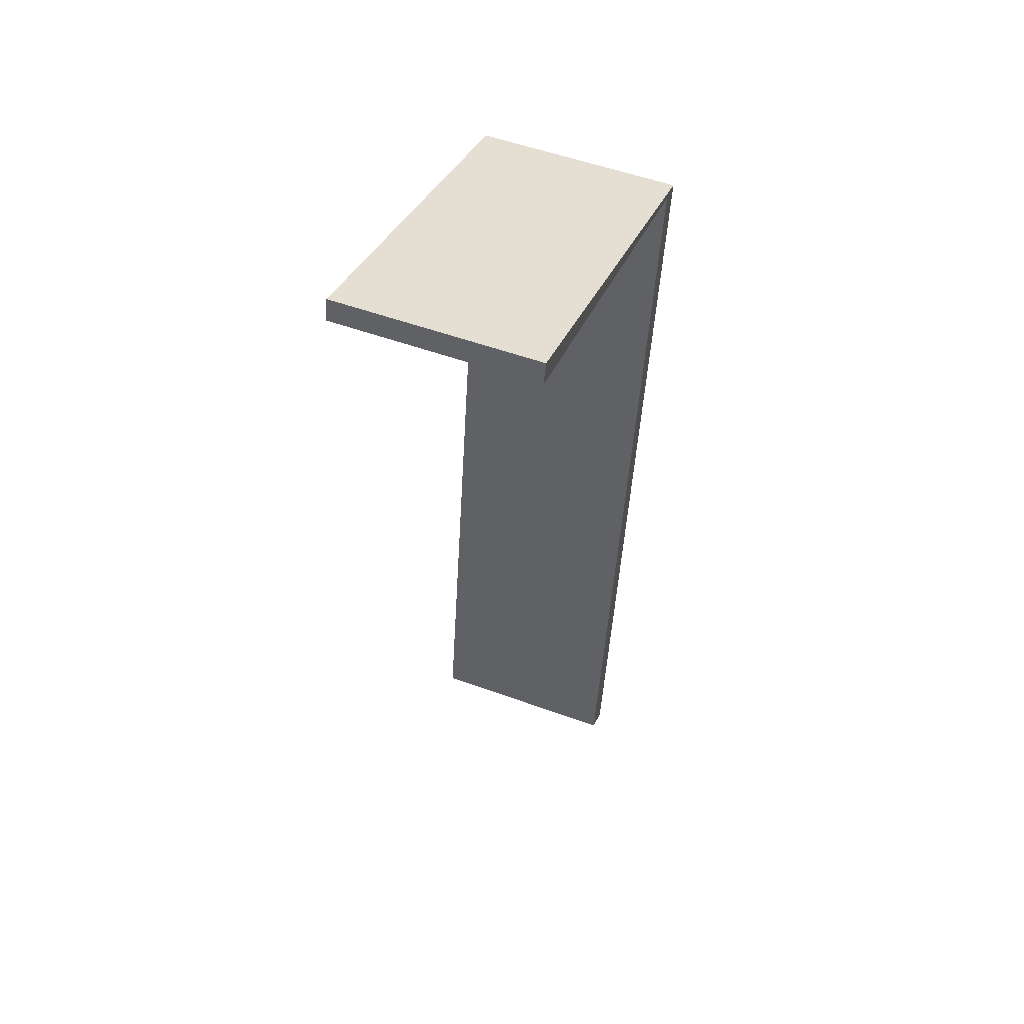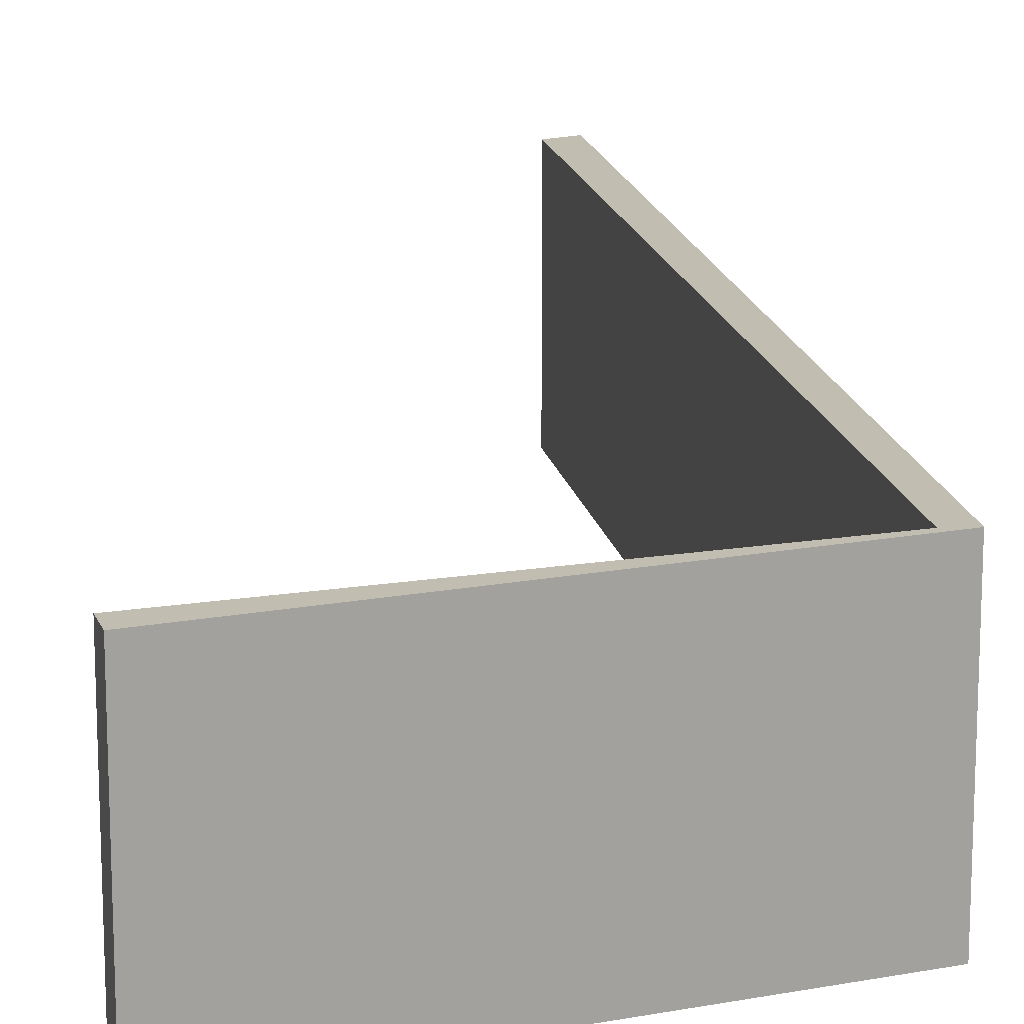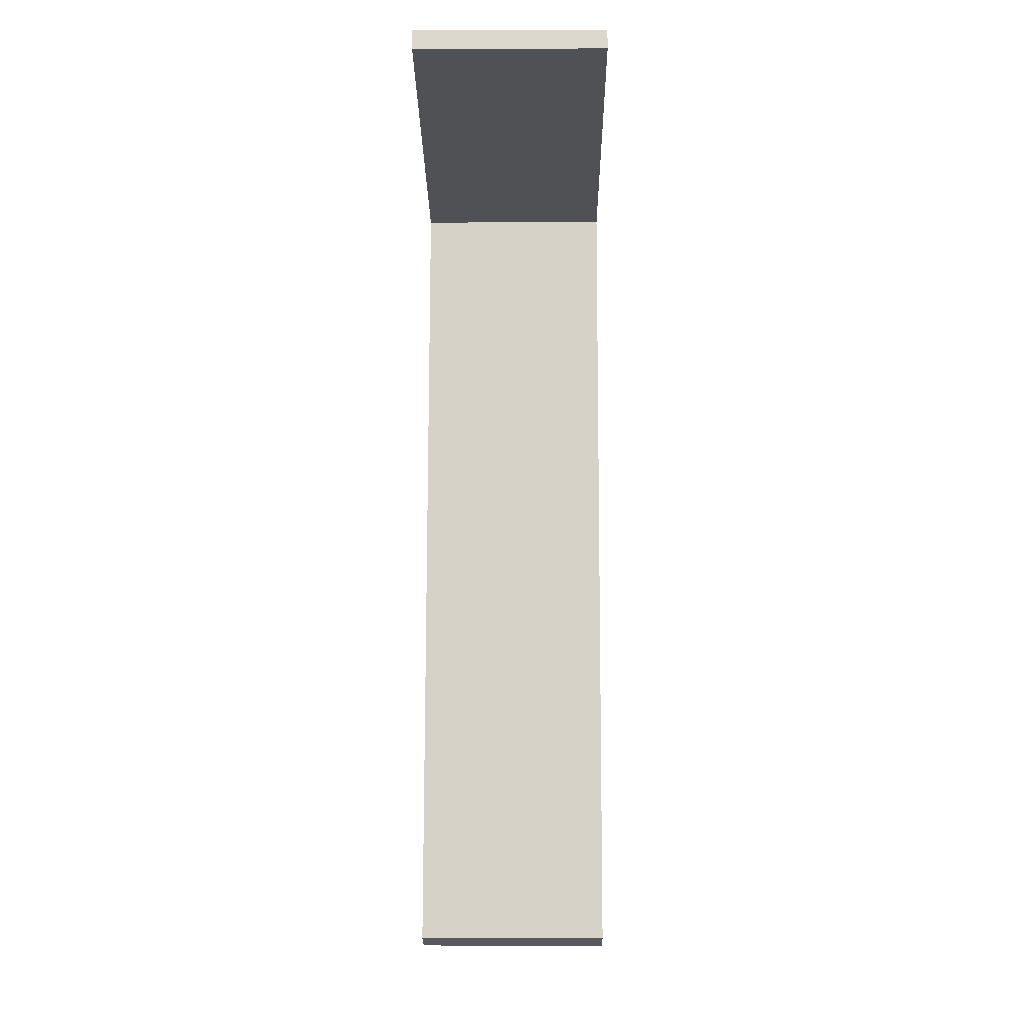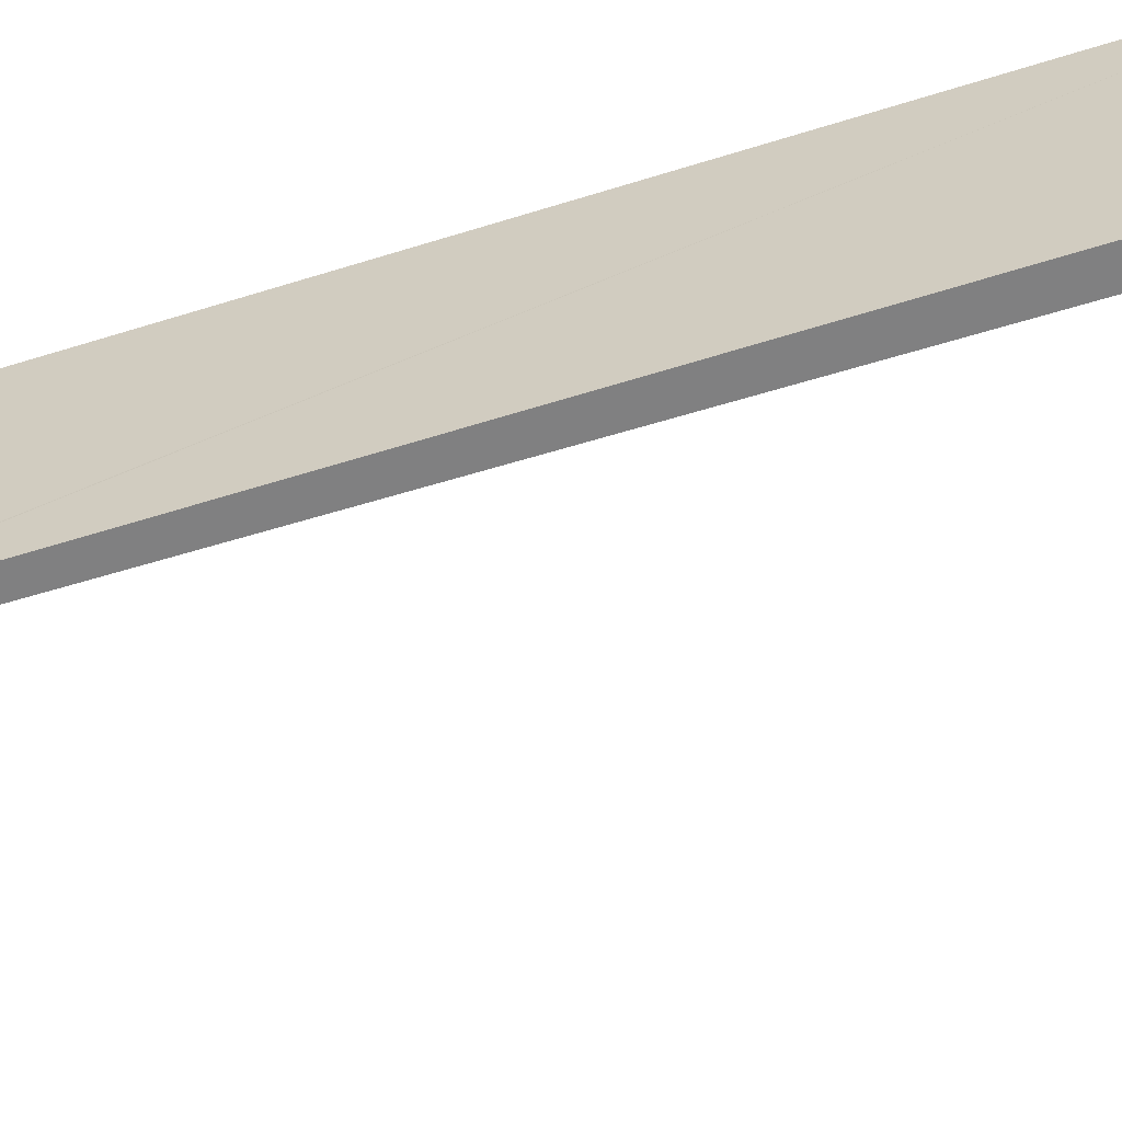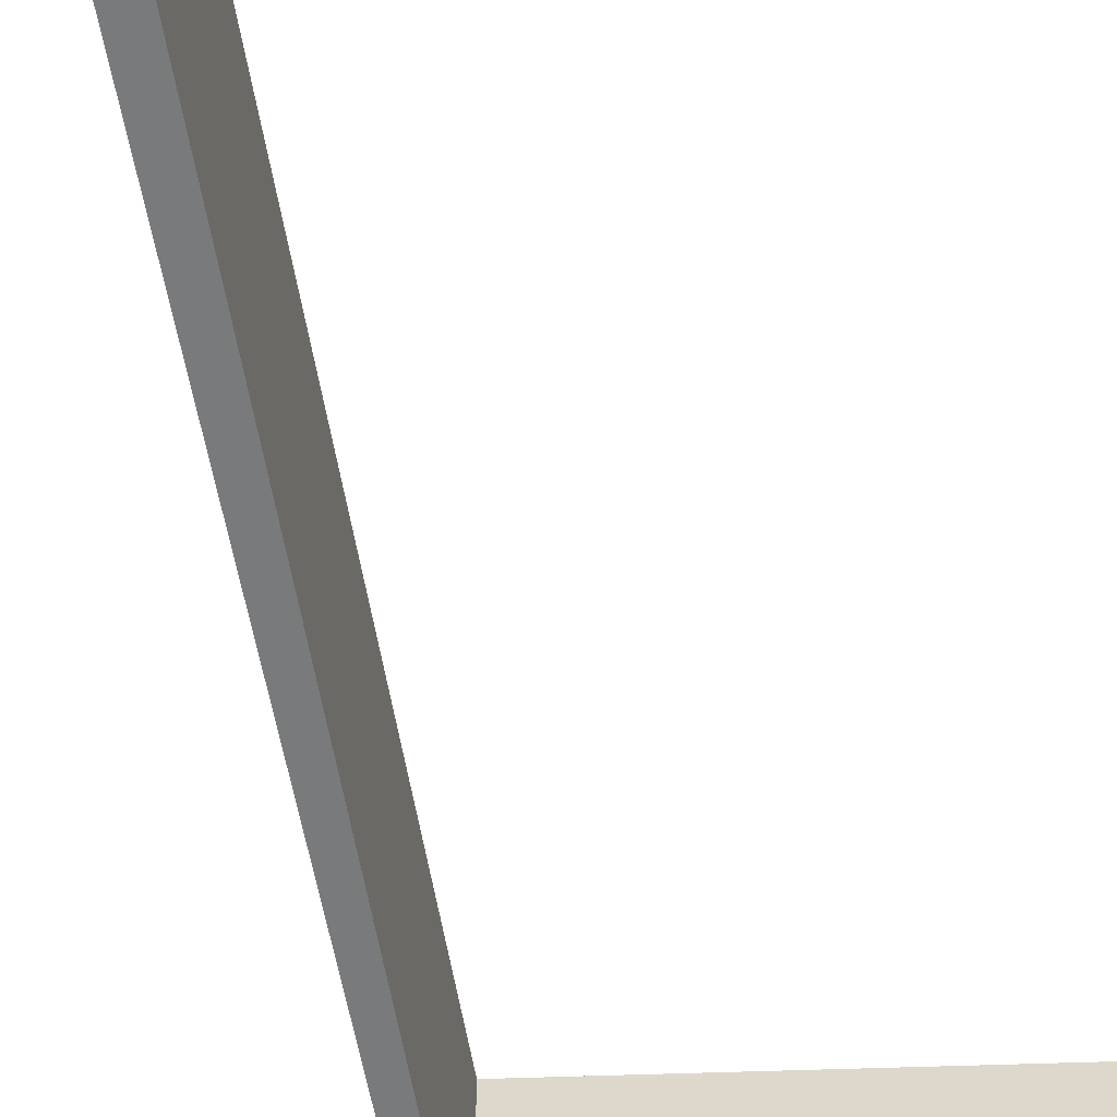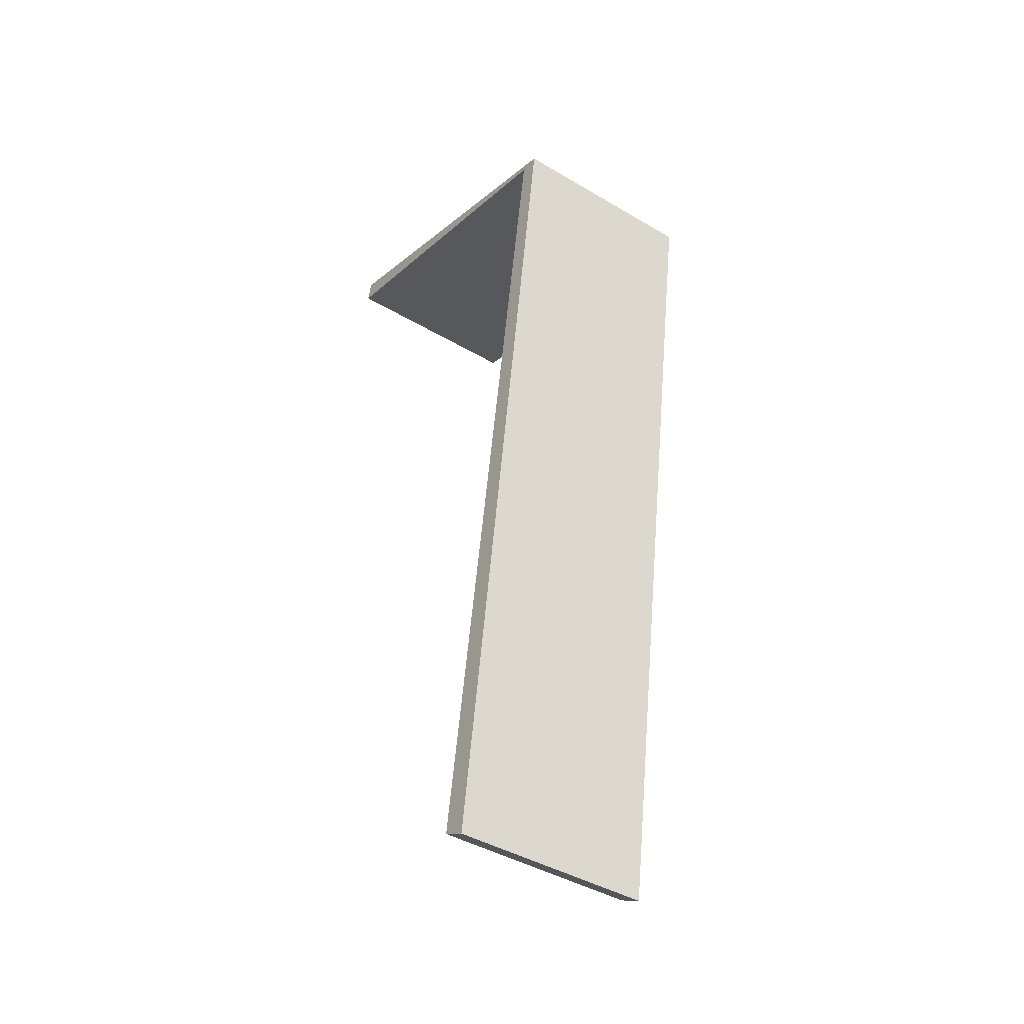
<metadata>
{"format":"obj","ext":"obj","renderer":"f3d","projection":"perspective","resolution":1024,"background":"white","views":[{"elev":53.6,"azim":-68.8,"up":"+Z"},{"elev":16.8,"azim":-2.4,"up":"+Y"},{"elev":-3.8,"azim":-89.3,"up":"+Z"},{"elev":-60.1,"azim":116.1,"up":"+Y"},{"elev":-58.0,"azim":-161.9,"up":"+Y"},{"elev":-42.2,"azim":54.6,"up":"+Z"}]}
</metadata>
<code>
v  2.973 2.395 -11.33
v  2.675 2.395 -11.18
v  2.986 2.395 -11.24
v  4.419 2.395 -1.273
v  4.186 2.395 -1.207
v  4.427 2.395 -1.21
v  0 2.395 1.467e-16
v  3.721 2.395 -0.973
v  0.064 2.395 0.256
v  0.064 -1.568e-17 0.256
v  3.721 5.958e-17 -0.973
v  4.427 7.409e-17 -1.21
v  4.419 7.795e-17 -1.273
v  2.986 6.883e-16 -11.24
v  2.973 6.938e-16 -11.33
v  2.675 6.846e-16 -11.18
v  4.186 7.391e-17 -1.207
v  0 0 0
g defaultobject
f 1 2 3
f 4 3 2
f 5 4 2
f 6 4 5
f 7 6 5
f 8 6 7
f 9 8 7
f 10 8 9
f 8 10 11
f 8 11 6
f 6 11 12
f 12 4 6
f 4 12 3
f 3 12 13
f 3 13 14
f 3 14 1
f 1 14 15
f 15 2 1
f 2 15 16
f 16 5 2
f 5 16 17
f 18 9 7
f 9 18 10
f 17 7 5
f 7 17 18
f 14 16 15
f 16 14 13
f 16 13 17
f 17 13 12
f 17 12 11
f 17 11 18
f 18 11 10

</code>
